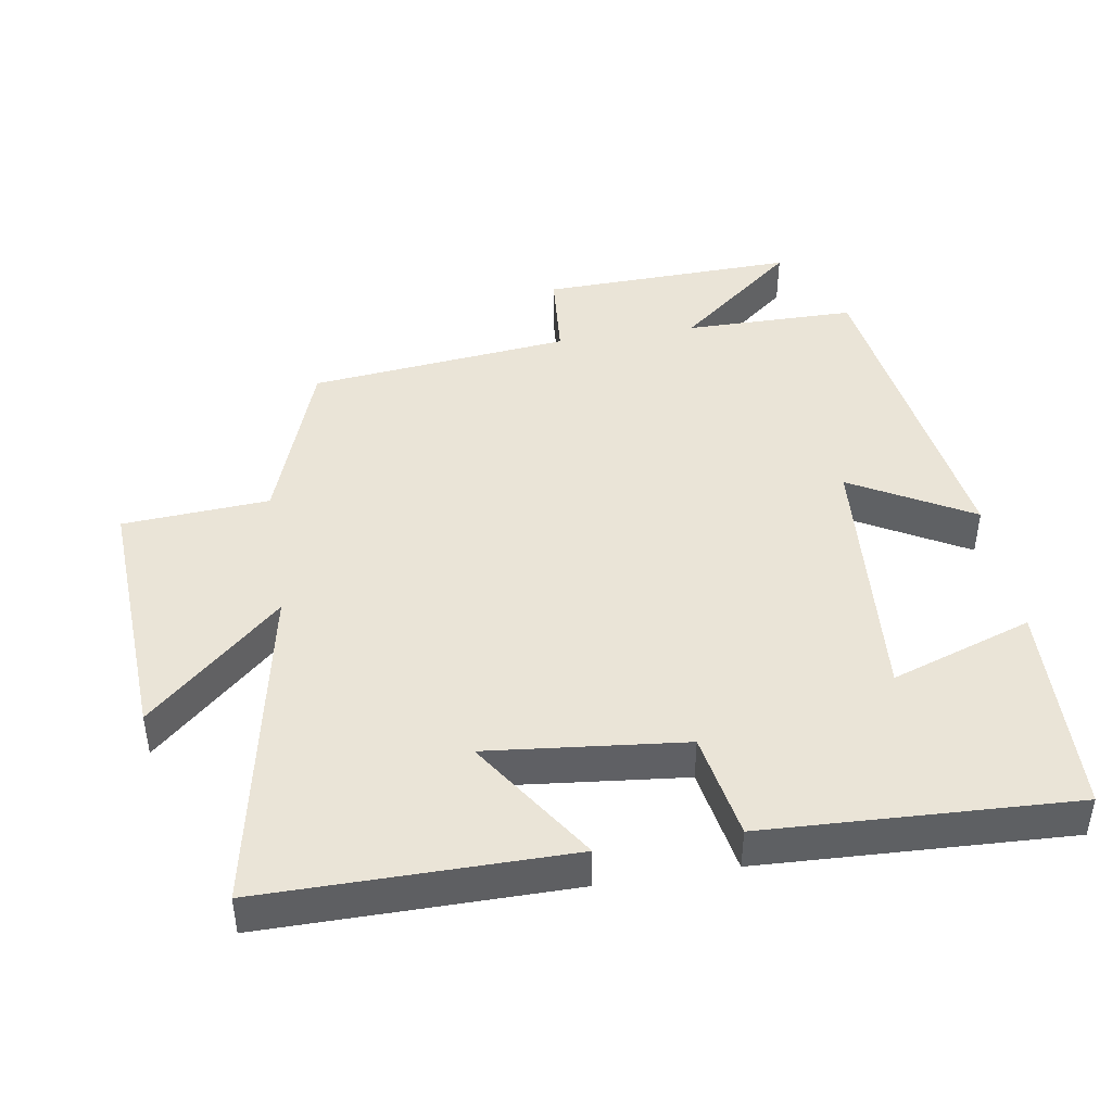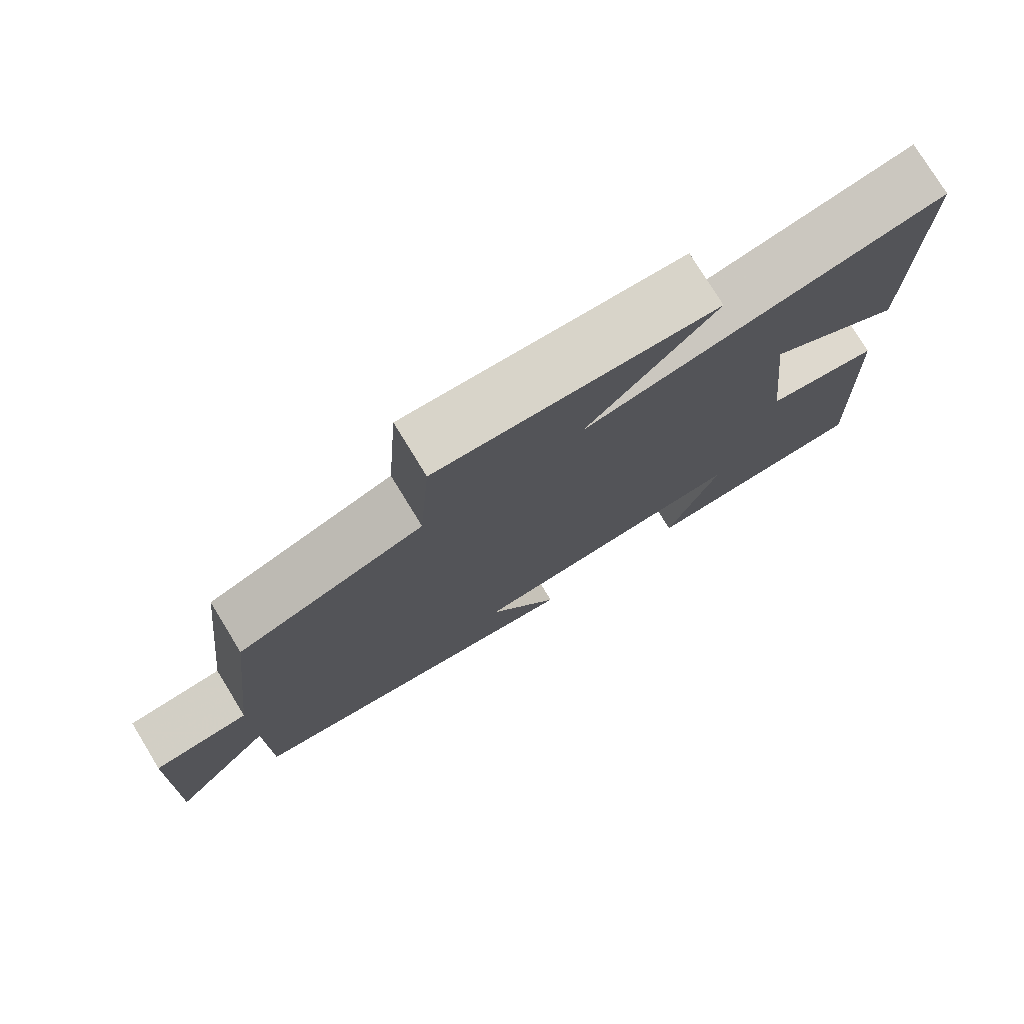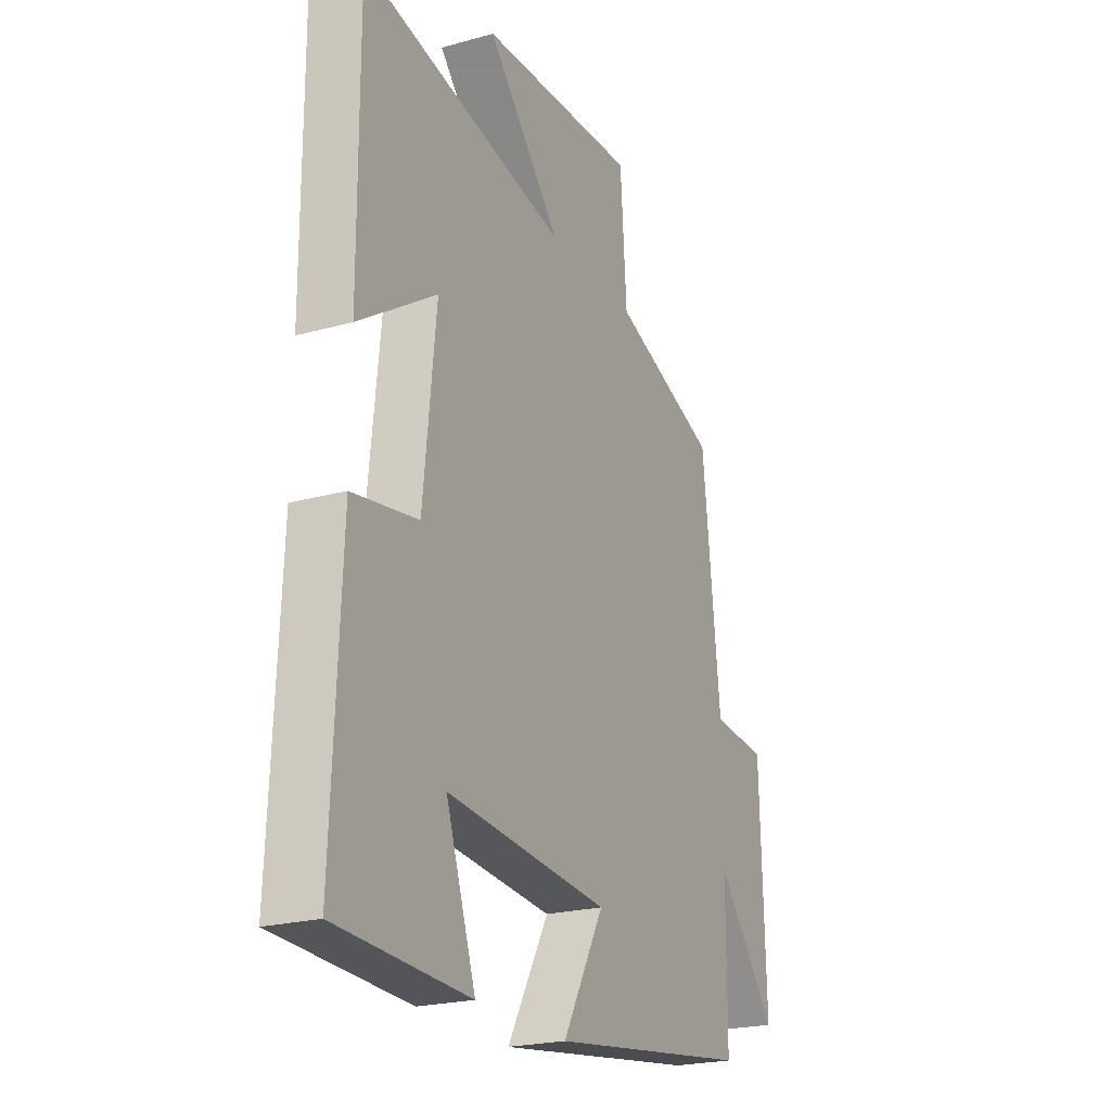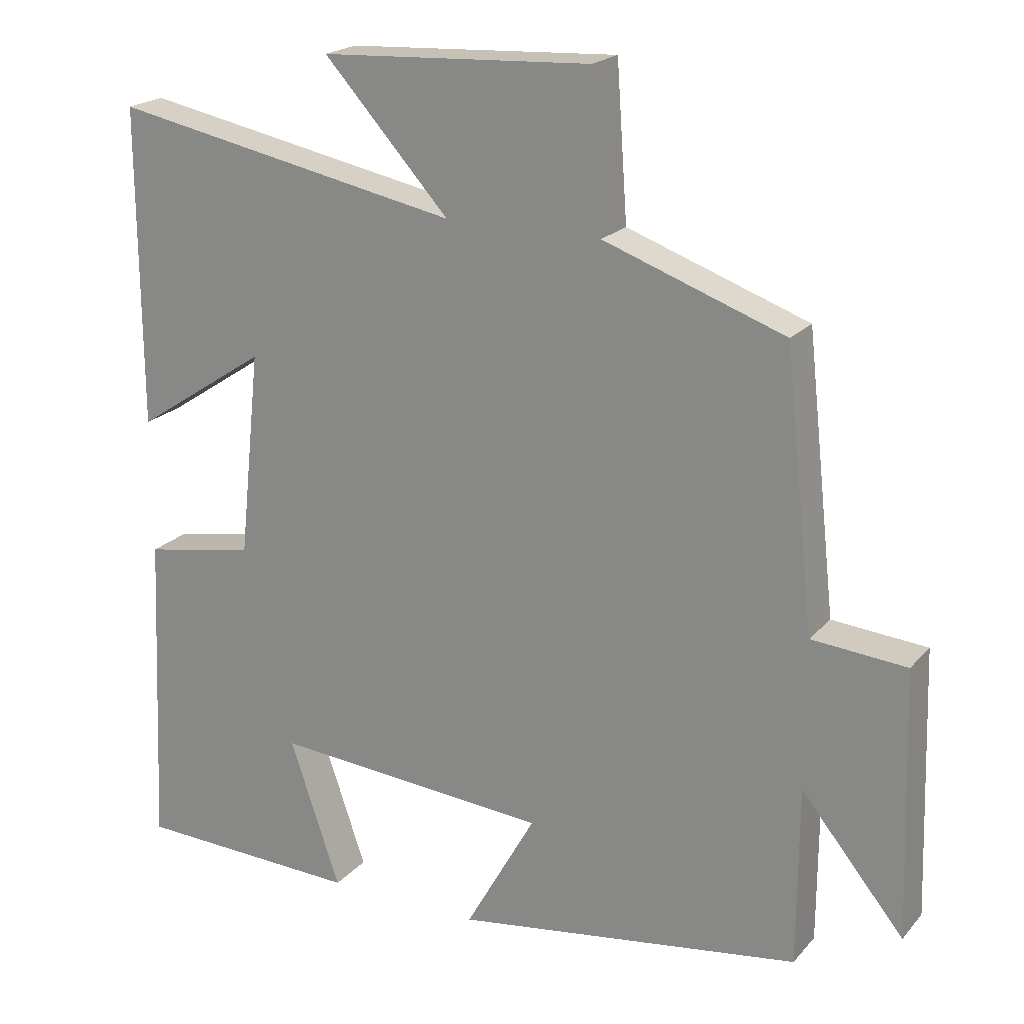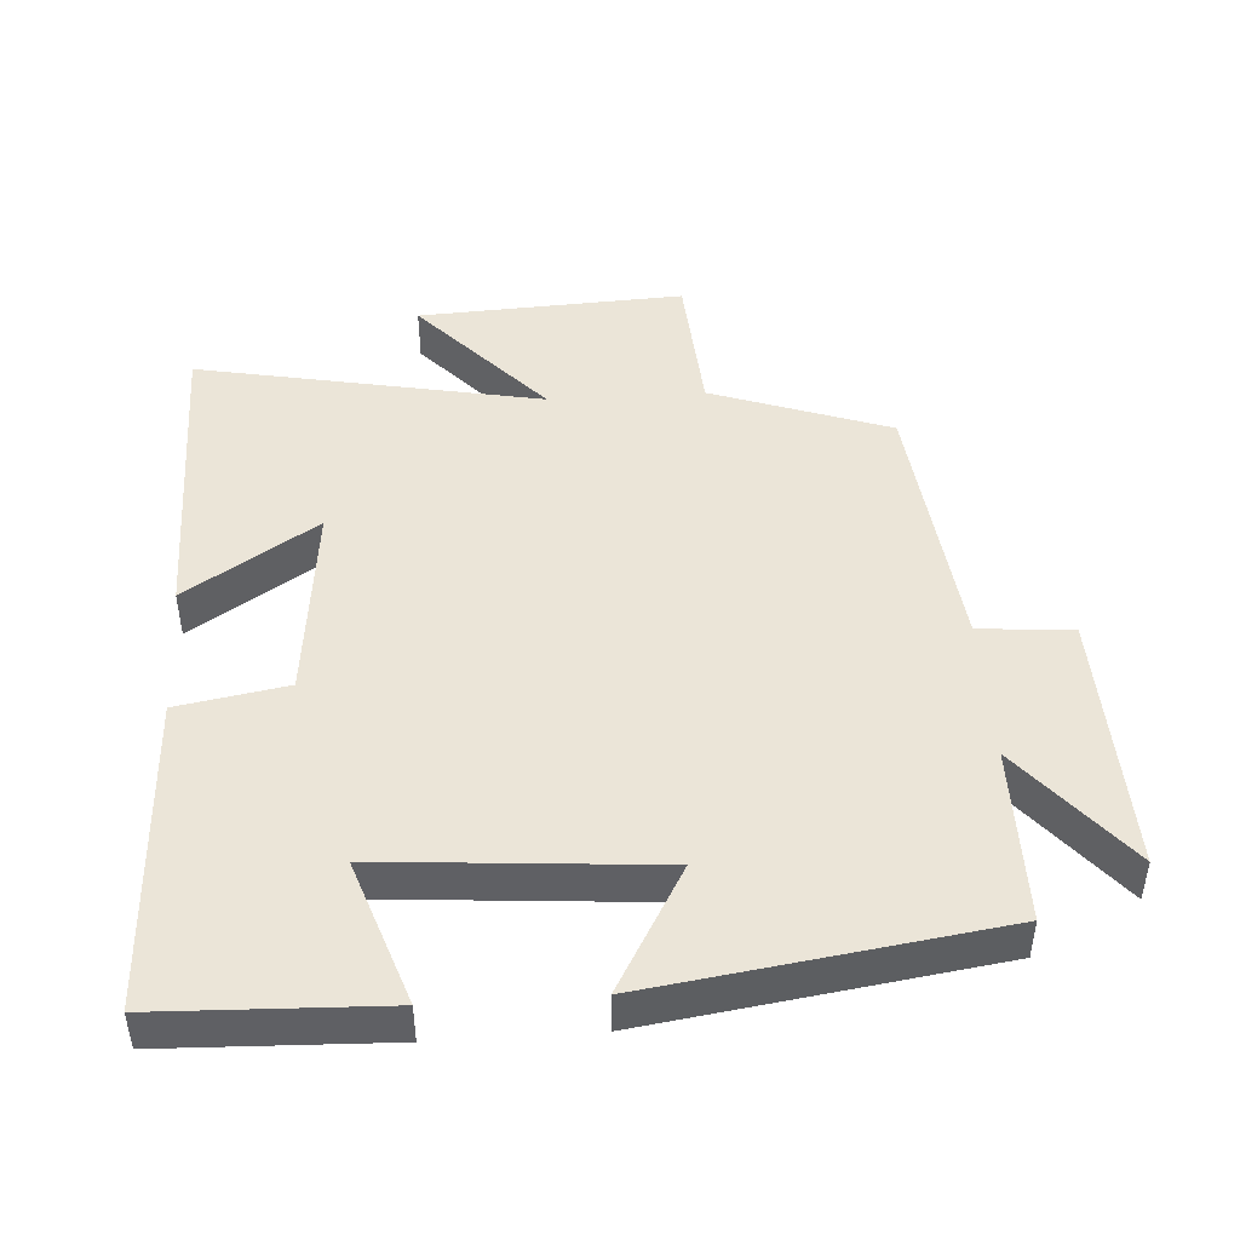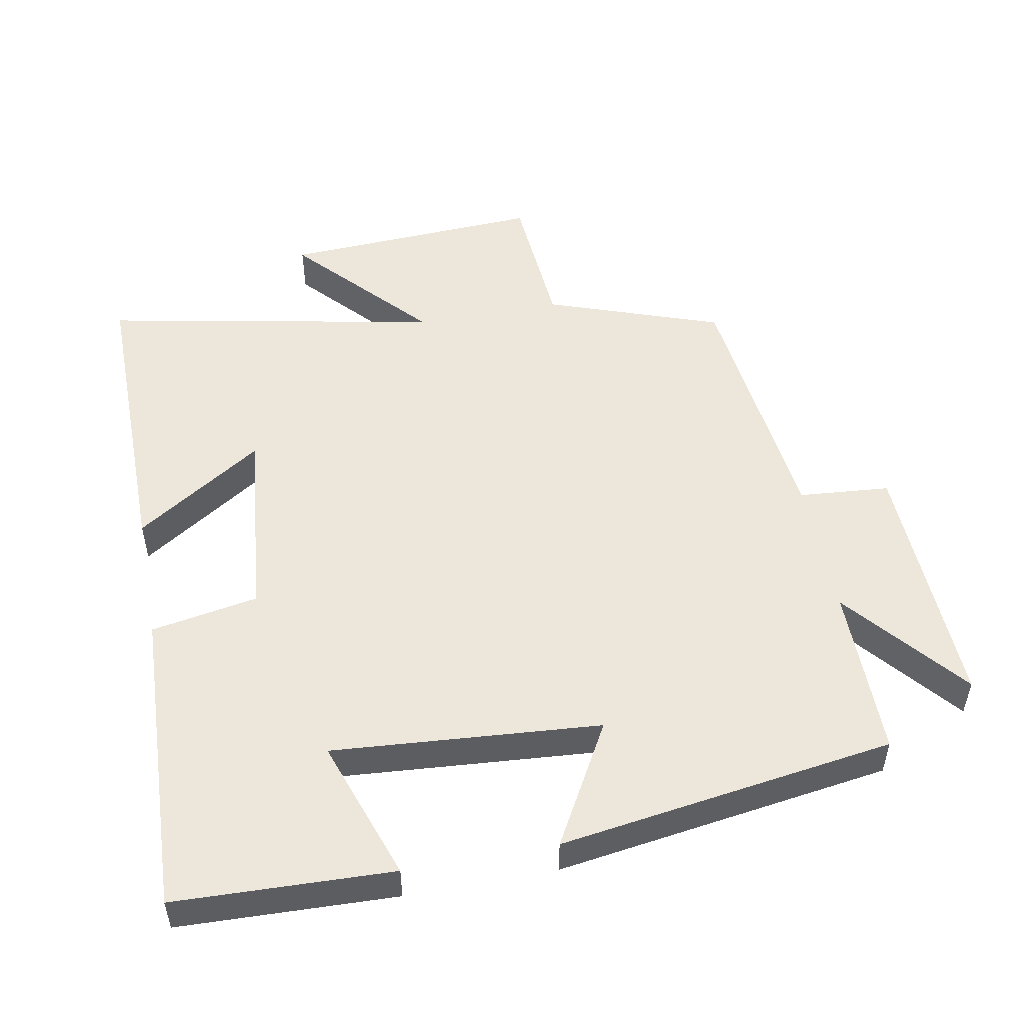
<metadata>
{"format":"obj","ext":"obj","renderer":"f3d","projection":"perspective","resolution":1024,"background":"white","views":[{"elev":43.9,"azim":80.8,"up":"+Y"},{"elev":77.4,"azim":-31.5,"up":"+Z"},{"elev":-22.6,"azim":115.5,"up":"+Z"},{"elev":20.5,"azim":-151.3,"up":"+Z"},{"elev":45.9,"azim":176.3,"up":"+Y"},{"elev":51.2,"azim":169.3,"up":"+Y"}]}
</metadata>
<code>
v -0.458 0.07 0.41
v -0.205 0.07 0.5
v -0.19 0.07 0.713
v 0.188 0.07 0.693
v 0.013 0.07 0.5
v 0.502 0.07 0.596
v 0.5 0.07 0.152
v 0.315 0.07 0.274
v 0.345 0.07 -0.012
v 0.5 0.07 -0.04
v 0.52 0.07 -0.489
v 0.205 0.07 -0.5
v 0.276 0.07 -0.294
v -0.112 0.07 -0.324
v -0.013 0.07 -0.5
v -0.499 0.07 -0.429
v -0.5 0.07 -0.179
v -0.644 0.07 -0.354
v -0.632 0.07 0.018
v -0.5 0.07 0.029
v -0.458 0 0.41
v -0.205 0 0.5
v -0.19 0 0.713
v 0.188 0 0.693
v 0.013 0 0.5
v 0.502 0 0.596
v 0.5 0 0.152
v 0.315 0 0.274
v 0.345 0 -0.012
v 0.5 0 -0.04
v 0.52 0 -0.489
v 0.205 0 -0.5
v 0.276 0 -0.294
v -0.112 0 -0.324
v -0.013 0 -0.5
v -0.499 0 -0.429
v -0.5 0 -0.179
v -0.644 0 -0.354
v -0.632 0 0.018
v -0.5 0 0.029
f 17 18 19 20
f 17 20 1 2
f 14 15 16 17
f 13 14 17 2
f 10 11 12 13
f 9 10 13
f 8 9 13 2
f 5 6 7 8
f 5 8 2
f 2 3 4 5
f 40 39 38 37
f 22 21 40 37
f 37 36 35 34
f 22 37 34 33
f 33 32 31 30
f 33 30 29
f 22 33 29 28
f 28 27 26 25
f 22 28 25
f 25 24 23 22
f 1 21 22 2
f 2 22 23 3
f 3 23 24 4
f 4 24 25 5
f 5 25 26 6
f 6 26 27 7
f 7 27 28 8
f 8 28 29 9
f 9 29 30 10
f 10 30 31 11
f 11 31 32 12
f 12 32 33 13
f 13 33 34 14
f 14 34 35 15
f 15 35 36 16
f 16 36 37 17
f 17 37 38 18
f 18 38 39 19
f 19 39 40 20
f 20 40 21 1

</code>
